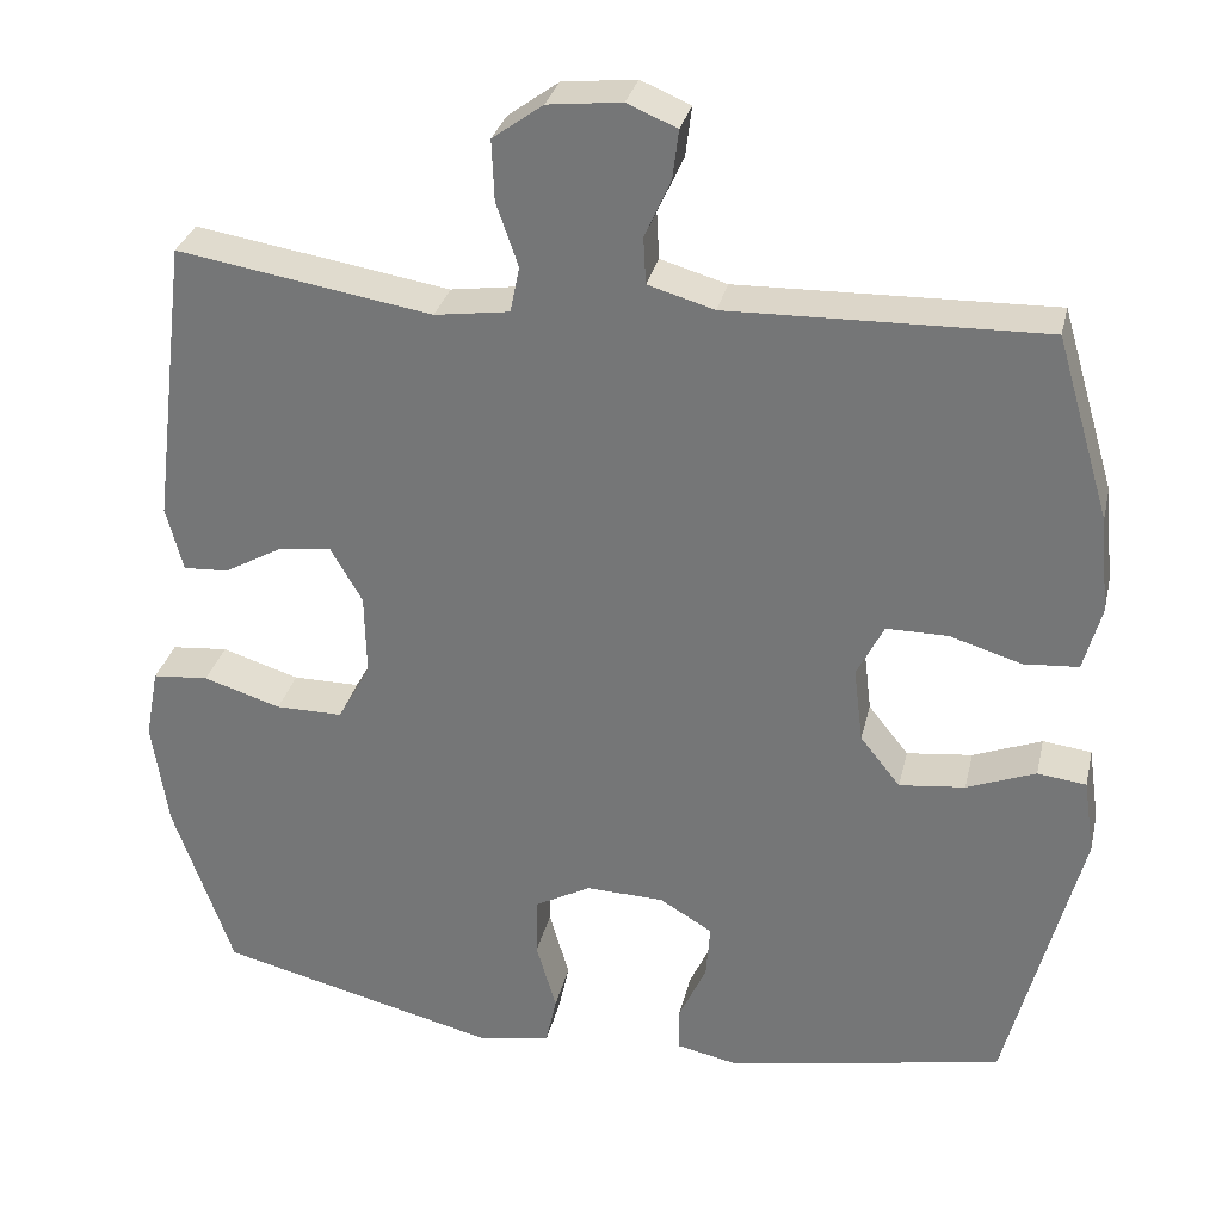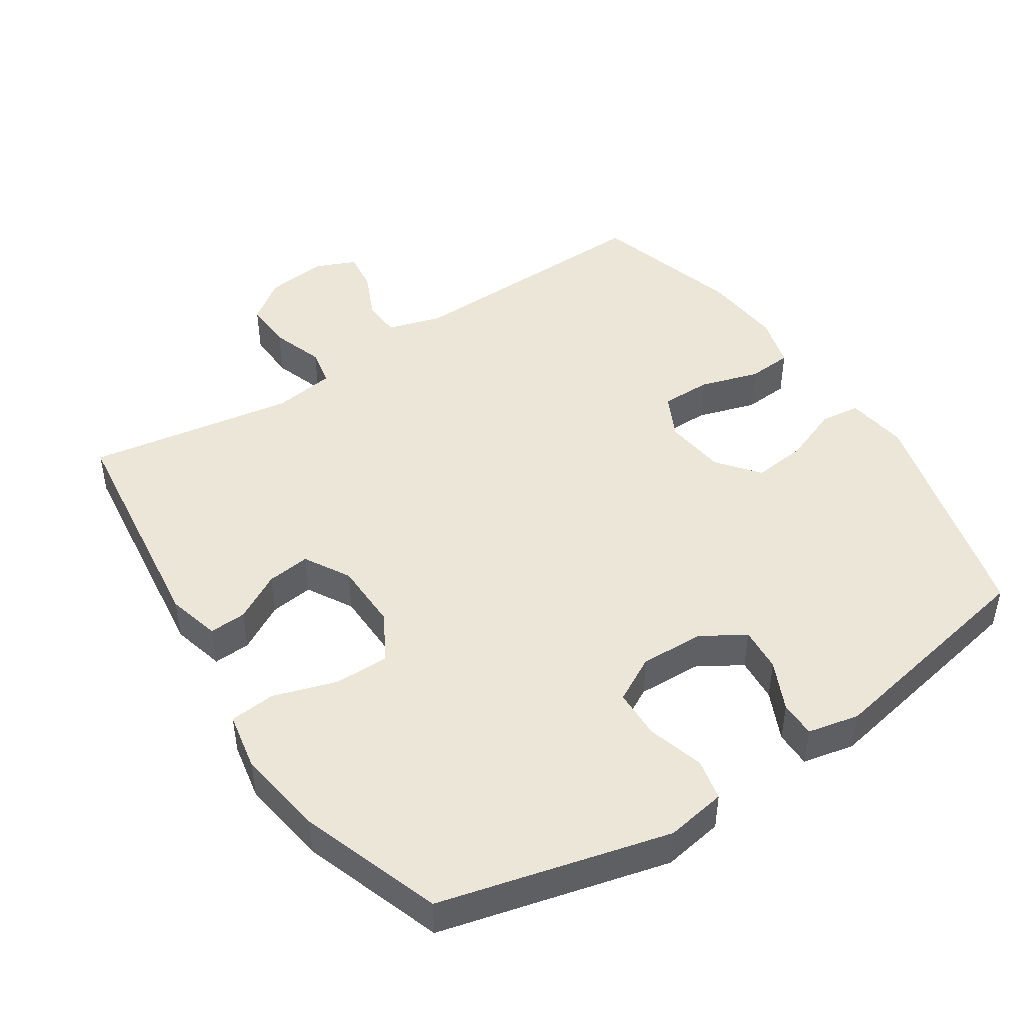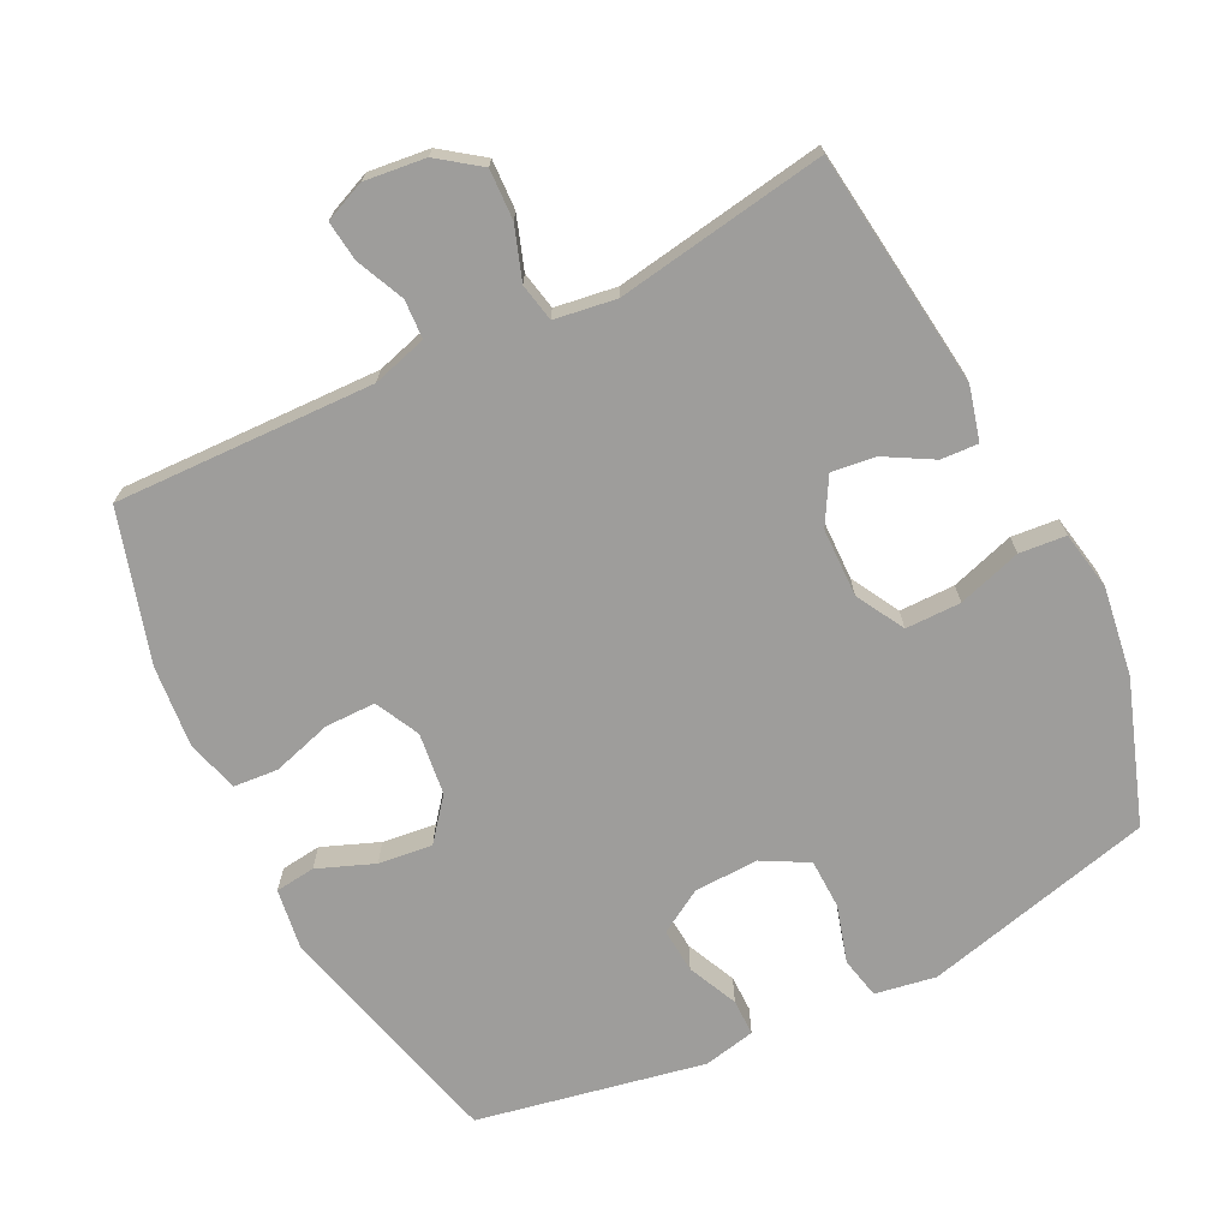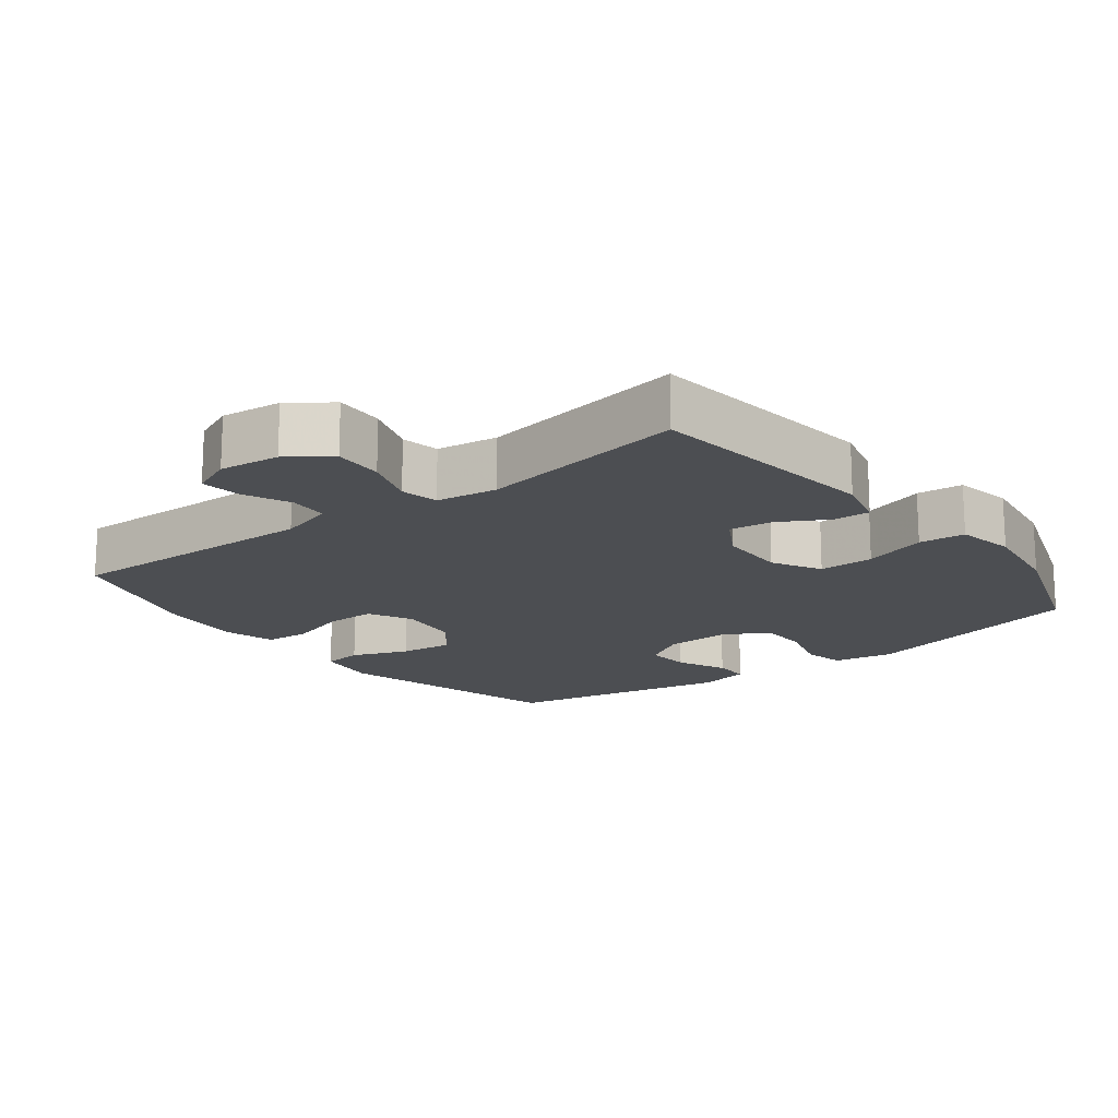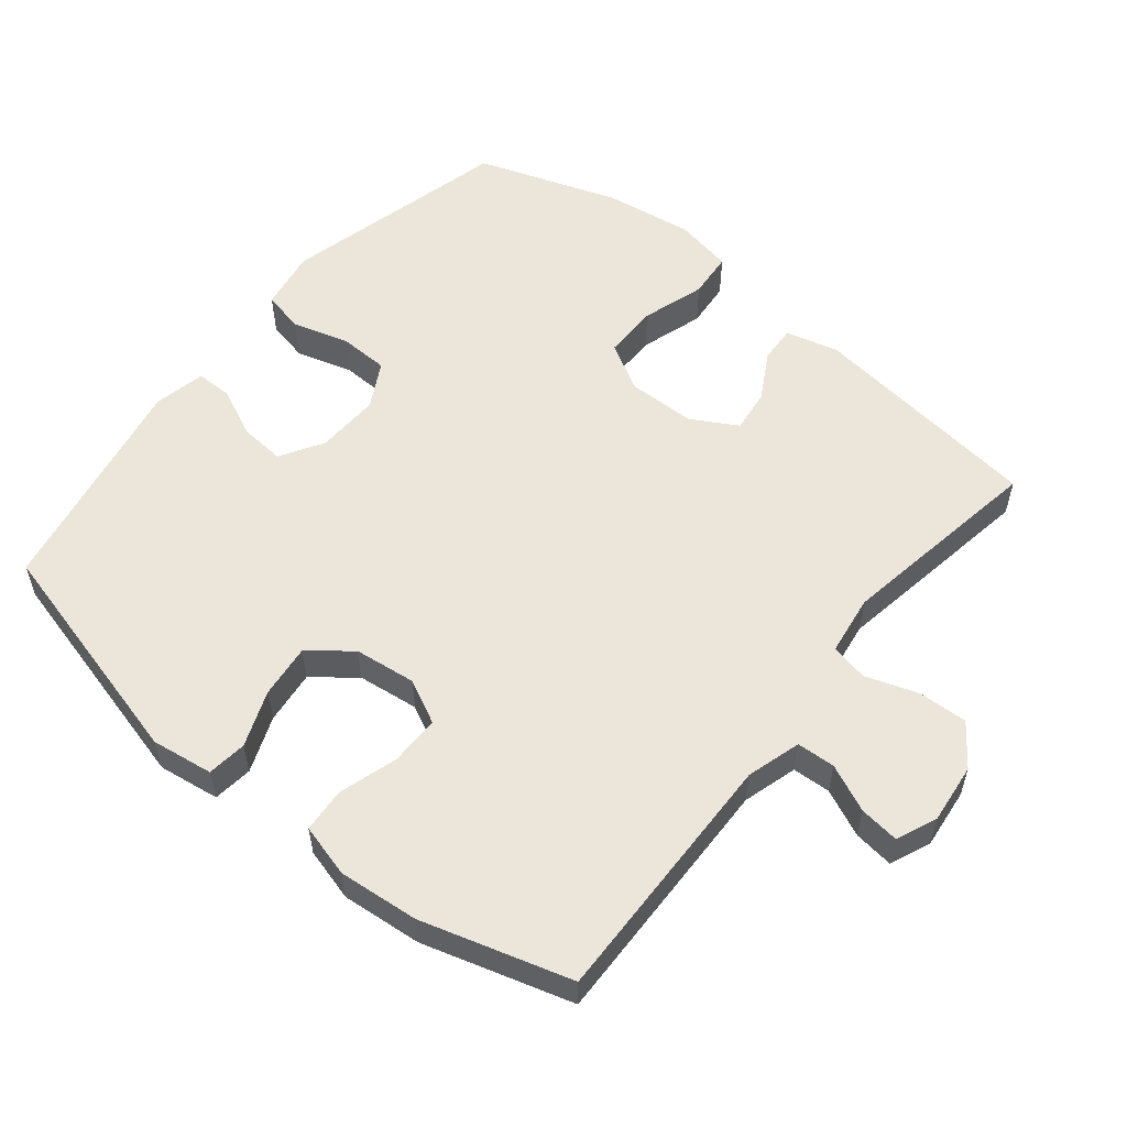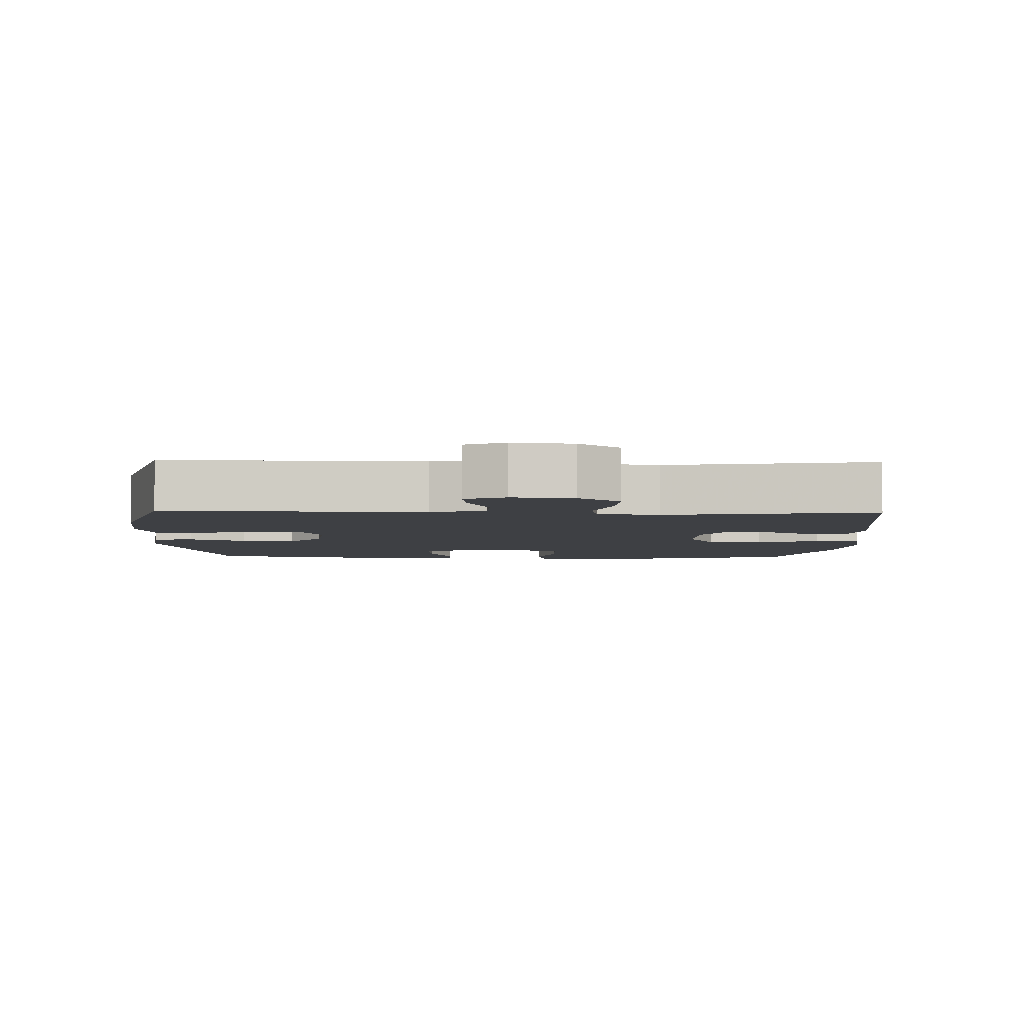
<metadata>
{"format":"obj","ext":"obj","renderer":"f3d","projection":"perspective","resolution":1024,"background":"white","views":[{"elev":31.0,"azim":-167.2,"up":"+Z"},{"elev":46.3,"azim":146.7,"up":"+Y"},{"elev":-70.6,"azim":26.4,"up":"+Y"},{"elev":-16.7,"azim":37.7,"up":"+Y"},{"elev":55.9,"azim":-50.9,"up":"+Y"},{"elev":-4.7,"azim":-1.6,"up":"+Y"}]}
</metadata>
<code>
v 0.5 0.07 0.5
v 0.542 0.07 0.158
v 0.522 0.07 0.081
v 0.468 0.07 0.084
v 0.399 0.07 0.123
v 0.336 0.07 0.131
v 0.298 0.07 0.065
v 0.296 0.07 -0.034
v 0.335 0.07 -0.104
v 0.415 0.07 -0.104
v 0.507 0.07 -0.075
v 0.574 0.07 -0.081
v 0.59 0.07 -0.166
v 0.571 0.07 -0.295
v 0.5 0.07 -0.5
v 0.167 0.07 -0.583
v 0.079 0.07 -0.568
v 0.066 0.07 -0.508
v 0.09 0.07 -0.425
v 0.088 0.07 -0.353
v 0.022 0.07 -0.317
v -0.071 0.07 -0.32
v -0.134 0.07 -0.358
v -0.129 0.07 -0.423
v -0.096 0.07 -0.495
v -0.096 0.07 -0.548
v -0.171 0.07 -0.564
v -0.5 0.07 -0.5
v -0.588 0.07 -0.16
v -0.575 0.07 -0.07
v -0.517 0.07 -0.063
v -0.435 0.07 -0.095
v -0.357 0.07 -0.104
v -0.309 0.07 -0.044
v -0.298 0.07 0.046
v -0.33 0.07 0.11
v -0.403 0.07 0.11
v -0.489 0.07 0.084
v -0.554 0.07 0.089
v -0.575 0.07 0.166
v -0.564 0.07 0.283
v -0.5 0.07 0.5
v -0.125 0.07 0.49
v -0.046 0.07 0.513
v -0.043 0.07 0.569
v -0.074 0.07 0.638
v -0.081 0.07 0.696
v -0.022 0.07 0.721
v 0.066 0.07 0.711
v 0.126 0.07 0.667
v 0.123 0.07 0.595
v 0.097 0.07 0.519
v 0.108 0.07 0.464
v 0.197 0.07 0.451
v 0.5 0 0.5
v 0.542 0 0.158
v 0.522 0 0.081
v 0.468 0 0.084
v 0.399 0 0.123
v 0.336 0 0.131
v 0.298 0 0.065
v 0.296 0 -0.034
v 0.335 0 -0.104
v 0.415 0 -0.104
v 0.507 0 -0.075
v 0.574 0 -0.081
v 0.59 0 -0.166
v 0.571 0 -0.295
v 0.5 0 -0.5
v 0.167 0 -0.583
v 0.079 0 -0.568
v 0.066 0 -0.508
v 0.09 0 -0.425
v 0.088 0 -0.353
v 0.022 0 -0.317
v -0.071 0 -0.32
v -0.134 0 -0.358
v -0.129 0 -0.423
v -0.096 0 -0.495
v -0.096 0 -0.548
v -0.171 0 -0.564
v -0.5 0 -0.5
v -0.588 0 -0.16
v -0.575 0 -0.07
v -0.517 0 -0.063
v -0.435 0 -0.095
v -0.357 0 -0.104
v -0.309 0 -0.044
v -0.298 0 0.046
v -0.33 0 0.11
v -0.403 0 0.11
v -0.489 0 0.084
v -0.554 0 0.089
v -0.575 0 0.166
v -0.564 0 0.283
v -0.5 0 0.5
v -0.125 0 0.49
v -0.046 0 0.513
v -0.043 0 0.569
v -0.074 0 0.638
v -0.081 0 0.696
v -0.022 0 0.721
v 0.066 0 0.711
v 0.126 0 0.667
v 0.123 0 0.595
v 0.097 0 0.519
v 0.108 0 0.464
v 0.197 0 0.451
f 49 50 51 52
f 47 48 49 52
f 45 46 47 52
f 44 45 52 53
f 43 44 53
f 42 43 53 54
f 40 41 42 54
f 37 38 39 40
f 36 37 40 54
f 29 30 31 32
f 29 32 33
f 28 29 33
f 27 28 33 34
f 24 25 26 27
f 23 24 27 34
f 16 17 18 19
f 16 19 20
f 15 16 20
f 14 15 20 21
f 10 11 12 13
f 9 10 13 14
f 2 3 4 5
f 2 5 6
f 1 2 6
f 35 36 54 1
f 22 23 34 35
f 9 14 21 22
f 8 9 22 35
f 7 8 35
f 1 6 7 35
f 106 105 104 103
f 106 103 102 101
f 106 101 100 99
f 107 106 99 98
f 107 98 97
f 108 107 97 96
f 108 96 95 94
f 94 93 92 91
f 108 94 91 90
f 86 85 84 83
f 87 86 83
f 87 83 82
f 88 87 82 81
f 81 80 79 78
f 88 81 78 77
f 73 72 71 70
f 74 73 70
f 74 70 69
f 75 74 69 68
f 67 66 65 64
f 68 67 64 63
f 59 58 57 56
f 60 59 56
f 60 56 55
f 55 108 90 89
f 89 88 77 76
f 76 75 68 63
f 89 76 63 62
f 89 62 61
f 89 61 60 55
f 1 55 56 2
f 2 56 57 3
f 3 57 58 4
f 4 58 59 5
f 5 59 60 6
f 6 60 61 7
f 7 61 62 8
f 8 62 63 9
f 9 63 64 10
f 10 64 65 11
f 11 65 66 12
f 12 66 67 13
f 13 67 68 14
f 14 68 69 15
f 15 69 70 16
f 16 70 71 17
f 17 71 72 18
f 18 72 73 19
f 19 73 74 20
f 20 74 75 21
f 21 75 76 22
f 22 76 77 23
f 23 77 78 24
f 24 78 79 25
f 25 79 80 26
f 26 80 81 27
f 27 81 82 28
f 28 82 83 29
f 29 83 84 30
f 30 84 85 31
f 31 85 86 32
f 32 86 87 33
f 33 87 88 34
f 34 88 89 35
f 35 89 90 36
f 36 90 91 37
f 37 91 92 38
f 38 92 93 39
f 39 93 94 40
f 40 94 95 41
f 41 95 96 42
f 42 96 97 43
f 43 97 98 44
f 44 98 99 45
f 45 99 100 46
f 46 100 101 47
f 47 101 102 48
f 48 102 103 49
f 49 103 104 50
f 50 104 105 51
f 51 105 106 52
f 52 106 107 53
f 53 107 108 54
f 54 108 55 1

</code>
